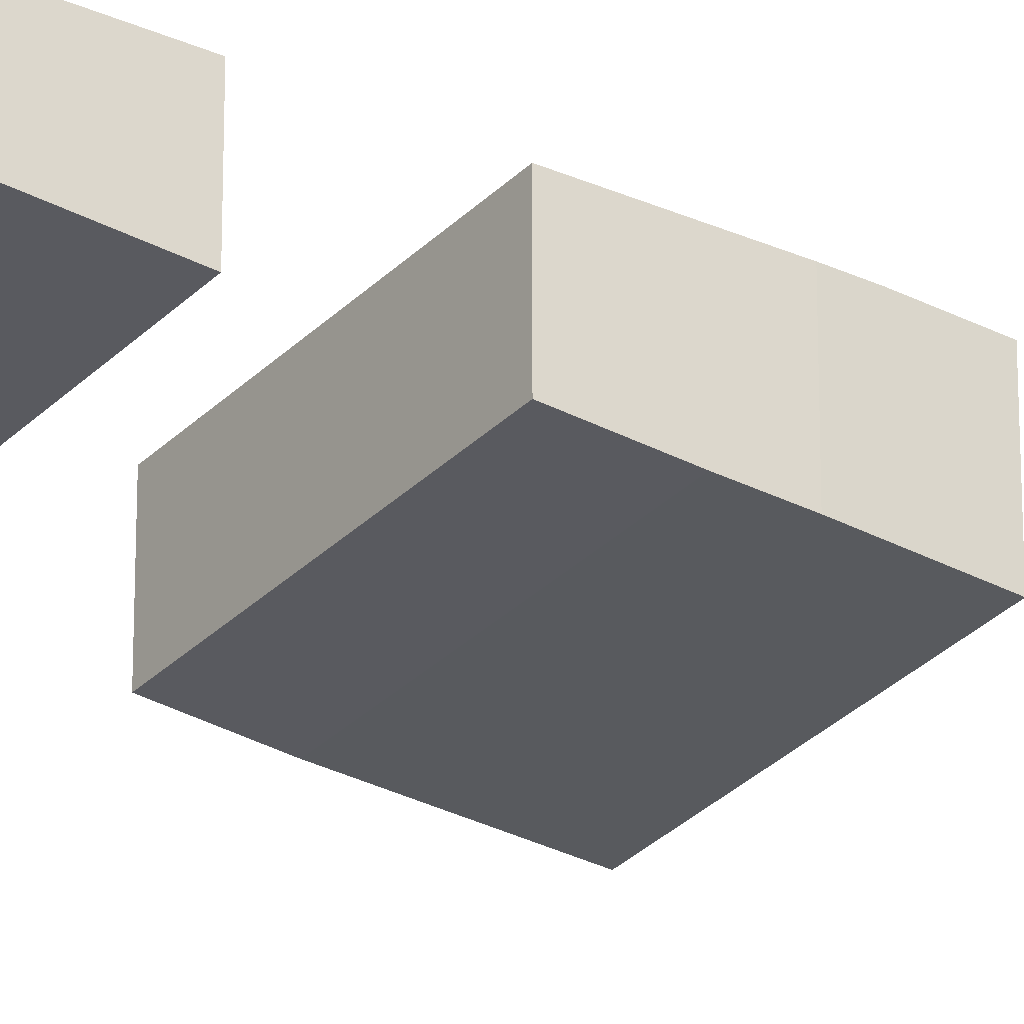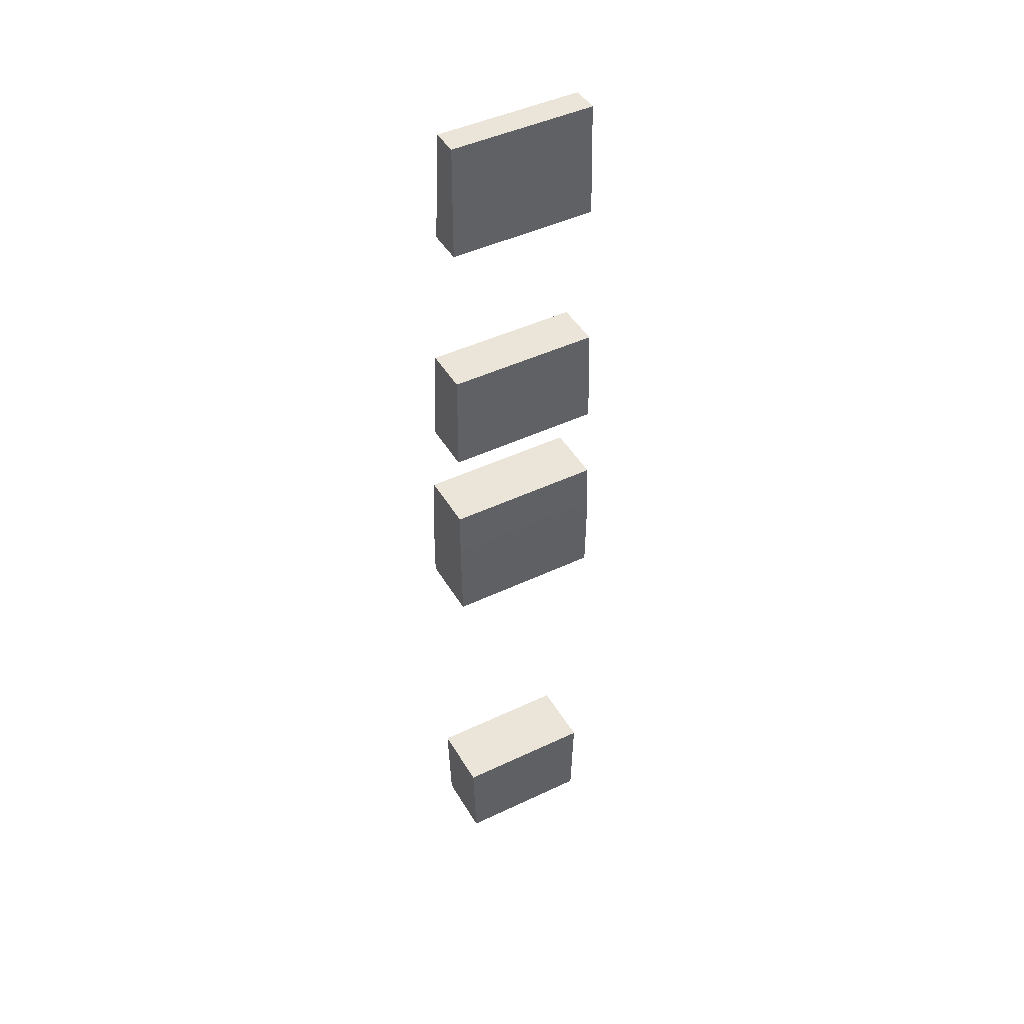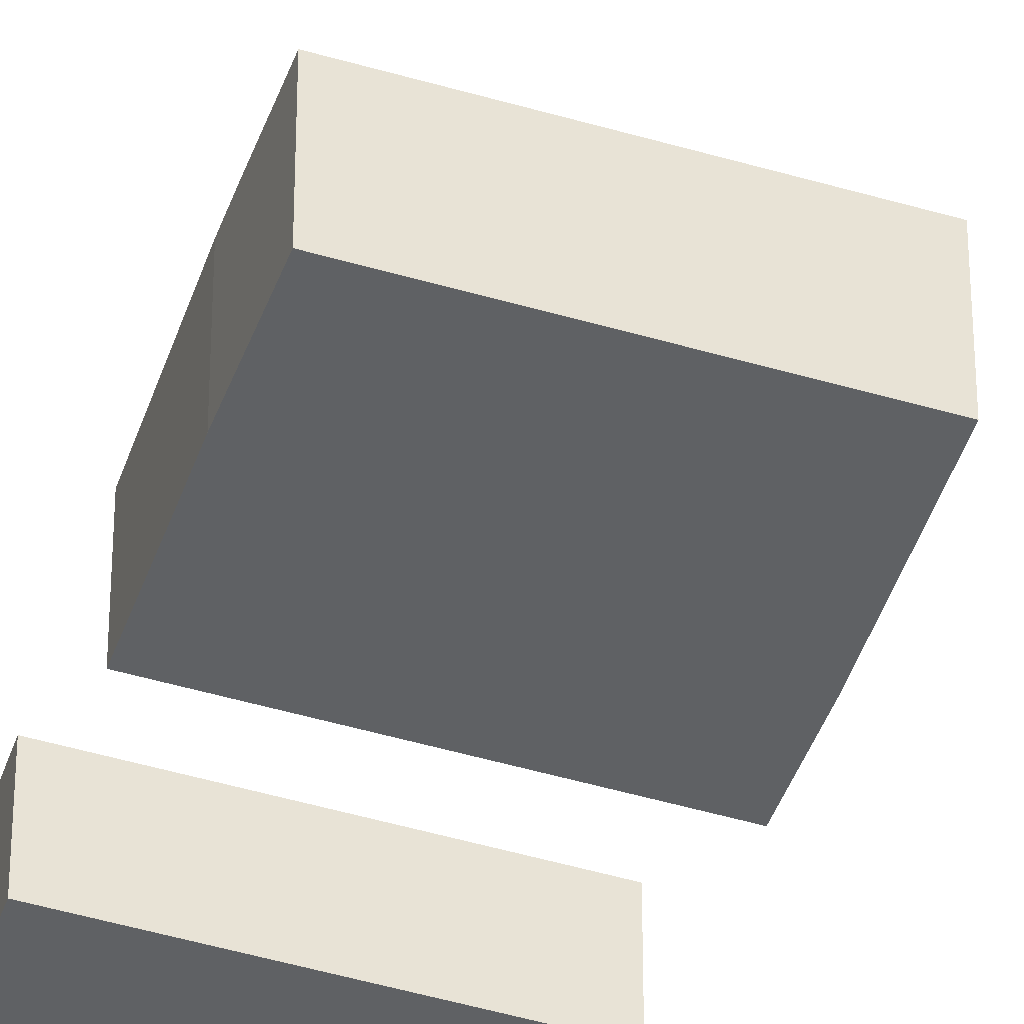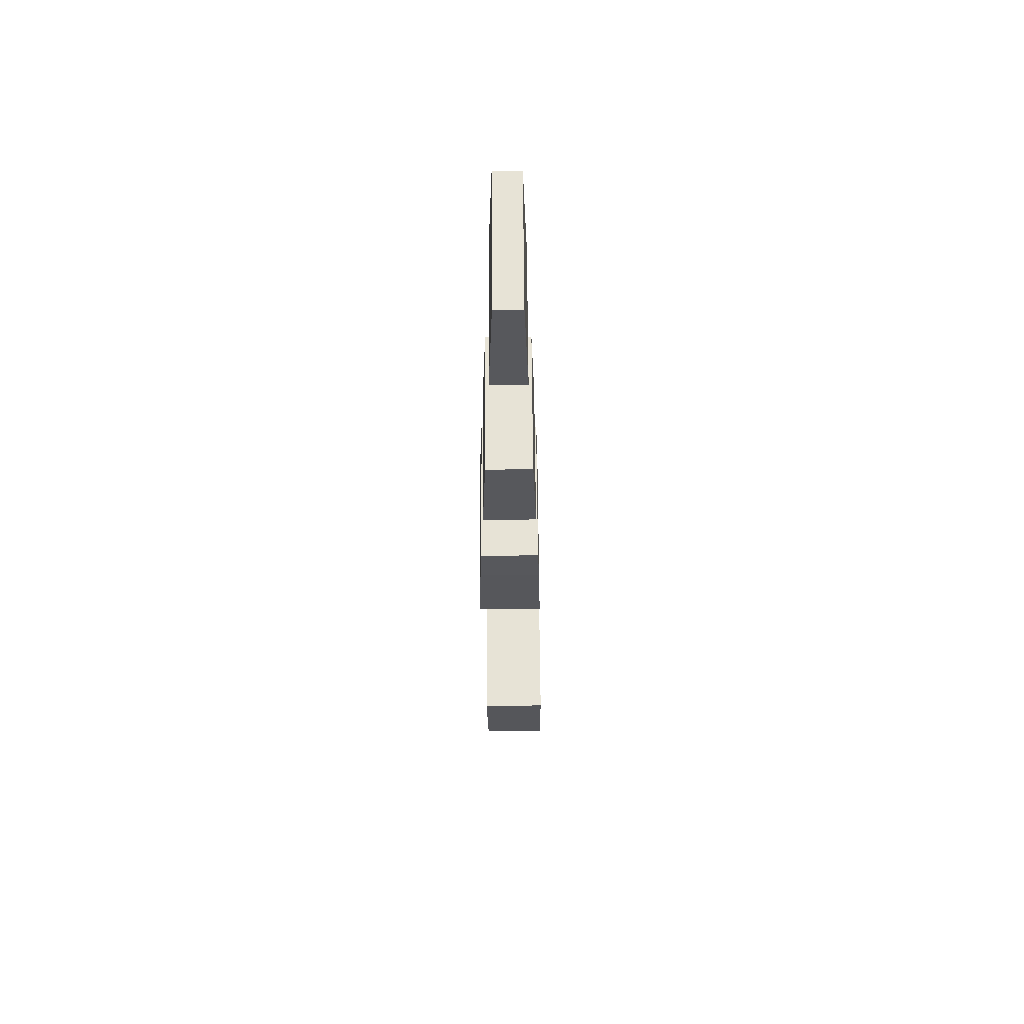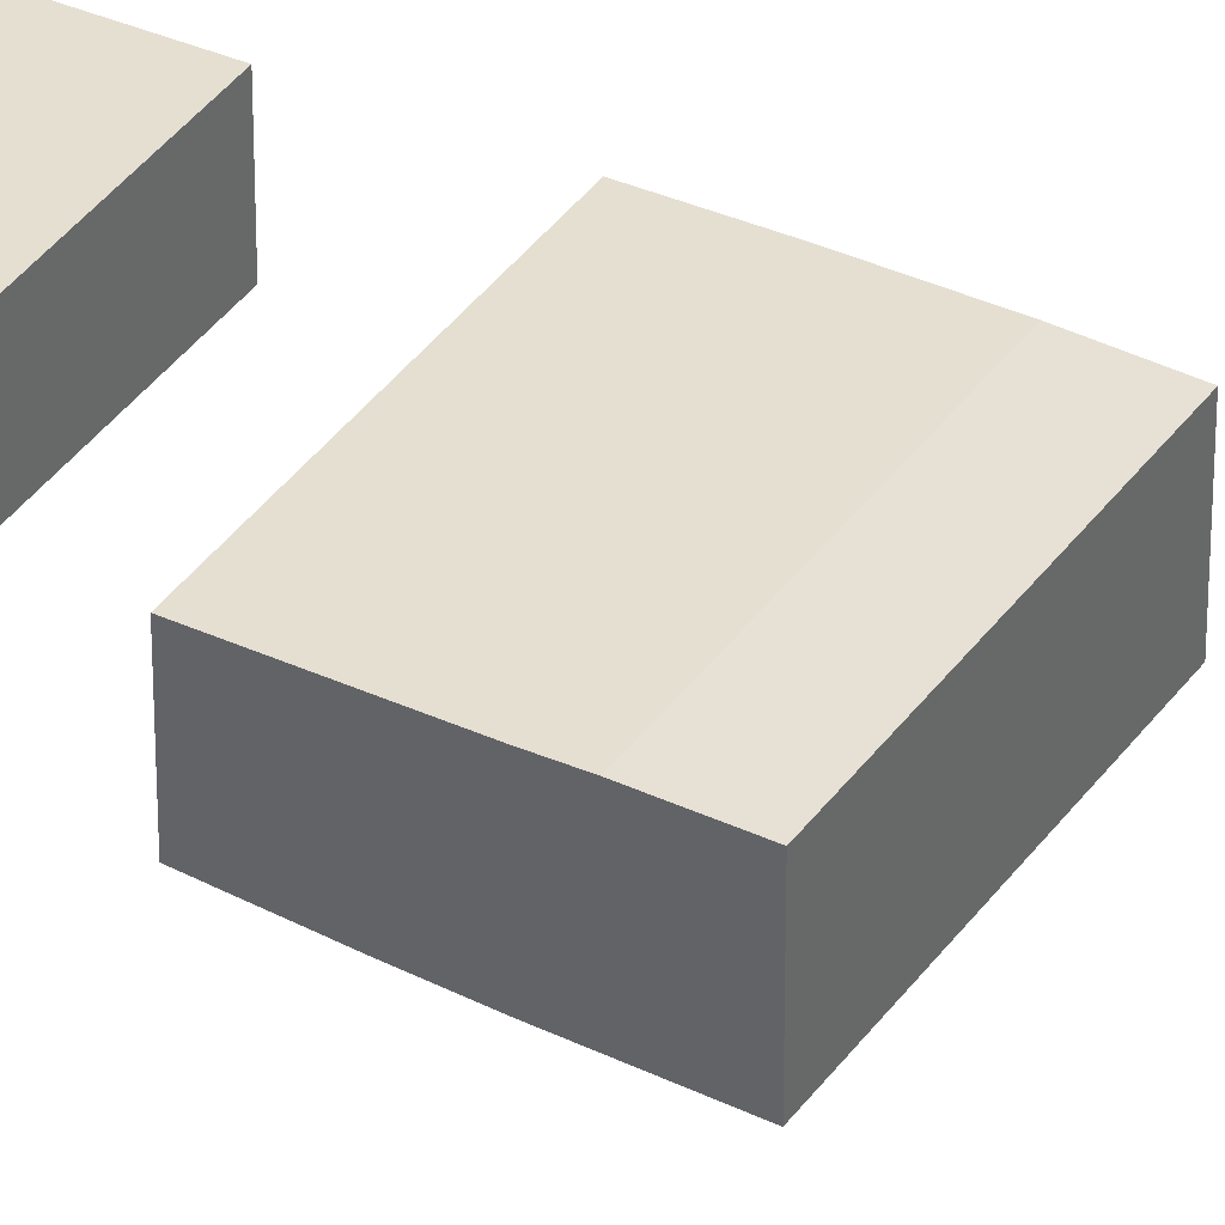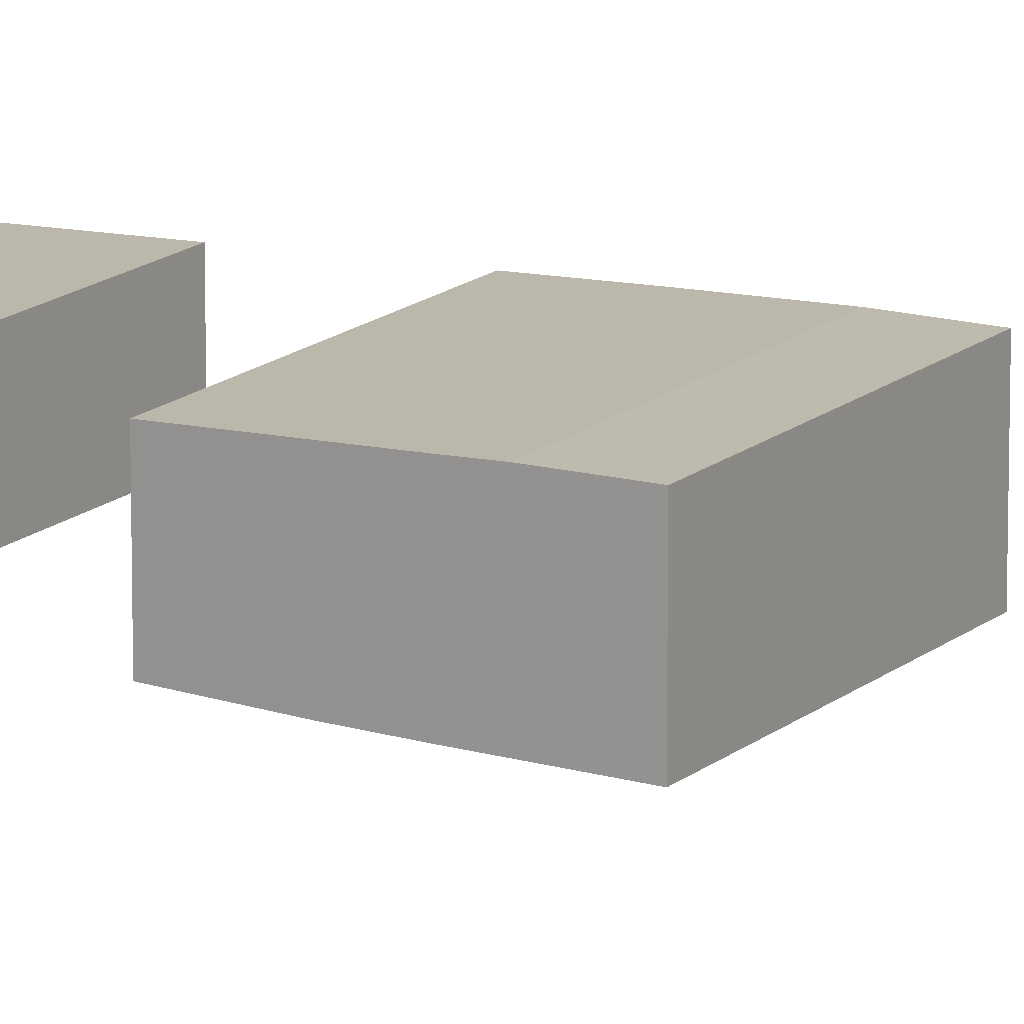
<metadata>
{"format":"obj","ext":"obj","renderer":"f3d","projection":"perspective","resolution":1024,"background":"white","views":[{"elev":-30.5,"azim":54.8,"up":"+Y"},{"elev":45.2,"azim":-28.8,"up":"+Z"},{"elev":-47.5,"azim":161.6,"up":"+Y"},{"elev":62.7,"azim":-90.4,"up":"+Z"},{"elev":39.1,"azim":121.8,"up":"+Y"},{"elev":15.5,"azim":120.7,"up":"+Y"}]}
</metadata>
<code>
v 3591 -2.371e+04 6208
v 3591 -2.39e+04 6208
v 3591 -2.39e+04 6298
v 3591 -2.389e+04 6435
v 3591 -2.372e+04 6435
v 3126 -2.371e+04 6301
v 3126 -2.39e+04 6301
v 3126 -2.39e+04 6298
v 3126 -2.39e+04 6039
v 3126 -2.371e+04 6039
v 3126 -2.371e+04 6151
v 3589 -2.371e+04 6151
v 3591 -2.371e+04 6208
v 3591 -2.372e+04 6435
v 3129 -2.372e+04 6435
v 3126 -2.371e+04 6301
v 3126 -2.371e+04 6151
v 3126 -2.39e+04 6298
v 3126 -2.39e+04 6301
v 3129 -2.389e+04 6435
v 3591 -2.389e+04 6435
v 3591 -2.39e+04 6298
v 3591 -2.39e+04 6298
v 3591 -2.39e+04 6208
v 3586 -2.39e+04 6039
v 3126 -2.39e+04 6039
v 3126 -2.39e+04 6298
v 3586 -2.371e+04 6039
v 3589 -2.371e+04 6151
v 3126 -2.371e+04 6151
v 3126 -2.371e+04 6039
v 3589 -2.371e+04 6151
v 3586 -2.371e+04 6039
v 3586 -2.39e+04 6039
v 3591 -2.39e+04 6208
v 3591 -2.371e+04 6208
v 3586 -2.39e+04 6039
v 3586 -2.371e+04 6039
v 3126 -2.371e+04 6039
v 3126 -2.39e+04 6039
v 3129 -2.389e+04 6435
v 3129 -2.372e+04 6435
v 3591 -2.372e+04 6435
v 3591 -2.389e+04 6435
v 3129 -2.372e+04 6435
v 3129 -2.389e+04 6435
v 3126 -2.39e+04 6301
v 3126 -2.371e+04 6301
v 3563 -2.392e+04 5116
v 3555 -2.392e+04 4822
v 3147 -2.392e+04 4822
v 3139 -2.392e+04 5116
v 3555 -2.372e+04 4822
v 3563 -2.372e+04 5116
v 3139 -2.372e+04 5116
v 3147 -2.372e+04 4822
v 3147 -2.372e+04 4822
v 3139 -2.372e+04 5116
v 3139 -2.392e+04 5116
v 3147 -2.392e+04 4822
v 3563 -2.372e+04 5116
v 3563 -2.392e+04 5116
v 3139 -2.392e+04 5116
v 3139 -2.372e+04 5116
v 3555 -2.392e+04 4822
v 3555 -2.372e+04 4822
v 3147 -2.372e+04 4822
v 3147 -2.392e+04 4822
v 3563 -2.372e+04 5116
v 3555 -2.372e+04 4822
v 3555 -2.392e+04 4822
v 3563 -2.392e+04 5116
v 3142 -2.374e+04 6970
v 3142 -2.387e+04 6970
v 3135 -2.389e+04 6670
v 3135 -2.373e+04 6670
v 3135 -2.373e+04 6670
v 3135 -2.389e+04 6670
v 3591 -2.389e+04 6670
v 3591 -2.373e+04 6670
v 3135 -2.389e+04 6670
v 3142 -2.387e+04 6970
v 3591 -2.387e+04 6970
v 3591 -2.389e+04 6670
v 3142 -2.387e+04 6970
v 3142 -2.374e+04 6970
v 3591 -2.374e+04 6970
v 3591 -2.387e+04 6970
v 3142 -2.374e+04 6970
v 3135 -2.373e+04 6670
v 3591 -2.373e+04 6670
v 3591 -2.374e+04 6970
v 3591 -2.389e+04 6670
v 3591 -2.387e+04 6970
v 3591 -2.374e+04 6970
v 3591 -2.373e+04 6670
v 3161 -2.376e+04 7752
v 3153 -2.375e+04 7415
v 3591 -2.375e+04 7415
v 3591 -2.376e+04 7752
v 3153 -2.375e+04 7415
v 3153 -2.386e+04 7415
v 3591 -2.386e+04 7415
v 3591 -2.375e+04 7415
v 3153 -2.386e+04 7415
v 3161 -2.384e+04 7752
v 3591 -2.384e+04 7752
v 3591 -2.386e+04 7415
v 3161 -2.384e+04 7752
v 3161 -2.376e+04 7752
v 3591 -2.376e+04 7752
v 3591 -2.384e+04 7752
v 3161 -2.384e+04 7752
v 3153 -2.386e+04 7415
v 3153 -2.375e+04 7415
v 3161 -2.376e+04 7752
v 3591 -2.375e+04 7415
v 3591 -2.386e+04 7415
v 3591 -2.384e+04 7752
v 3591 -2.376e+04 7752
f 119 117 120
f 119 118 117
f 115 113 116
f 115 114 113
f 111 109 112
f 111 110 109
f 107 105 108
f 107 106 105
f 103 101 104
f 103 102 101
f 99 97 100
f 99 98 97
f 95 93 96
f 95 94 93
f 91 89 92
f 91 90 89
f 87 85 88
f 87 86 85
f 83 81 84
f 83 82 81
f 79 77 80
f 79 78 77
f 75 73 76
f 75 74 73
f 71 69 72
f 71 70 69
f 67 65 68
f 67 66 65
f 63 61 64
f 63 62 61
f 59 57 60
f 59 58 57
f 55 53 56
f 55 54 53
f 51 49 52
f 51 50 49
f 47 45 48
f 47 46 45
f 43 41 44
f 43 42 41
f 39 37 40
f 39 38 37
f 32 36 33
f 36 35 33
f 35 34 33
f 30 28 31
f 30 29 28
f 23 25 24
f 23 27 25
f 27 26 25
f 21 20 22
f 20 19 22
f 19 18 22
f 13 12 14
f 12 15 14
f 12 17 15
f 17 16 15
f 6 8 7
f 6 11 8
f 11 10 8
f 10 9 8
f 4 3 5
f 3 2 5
f 2 1 5

</code>
